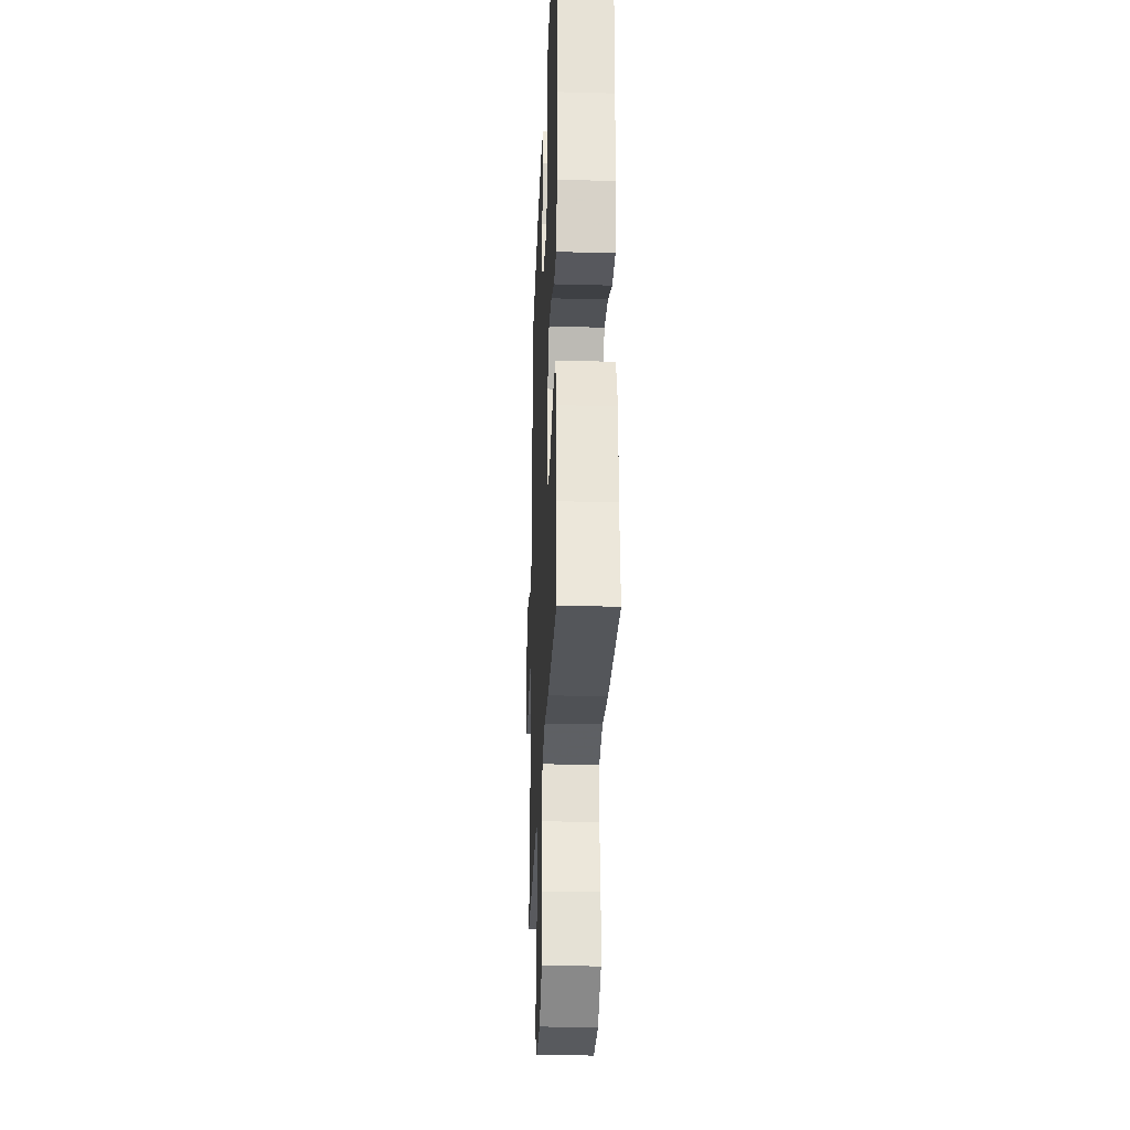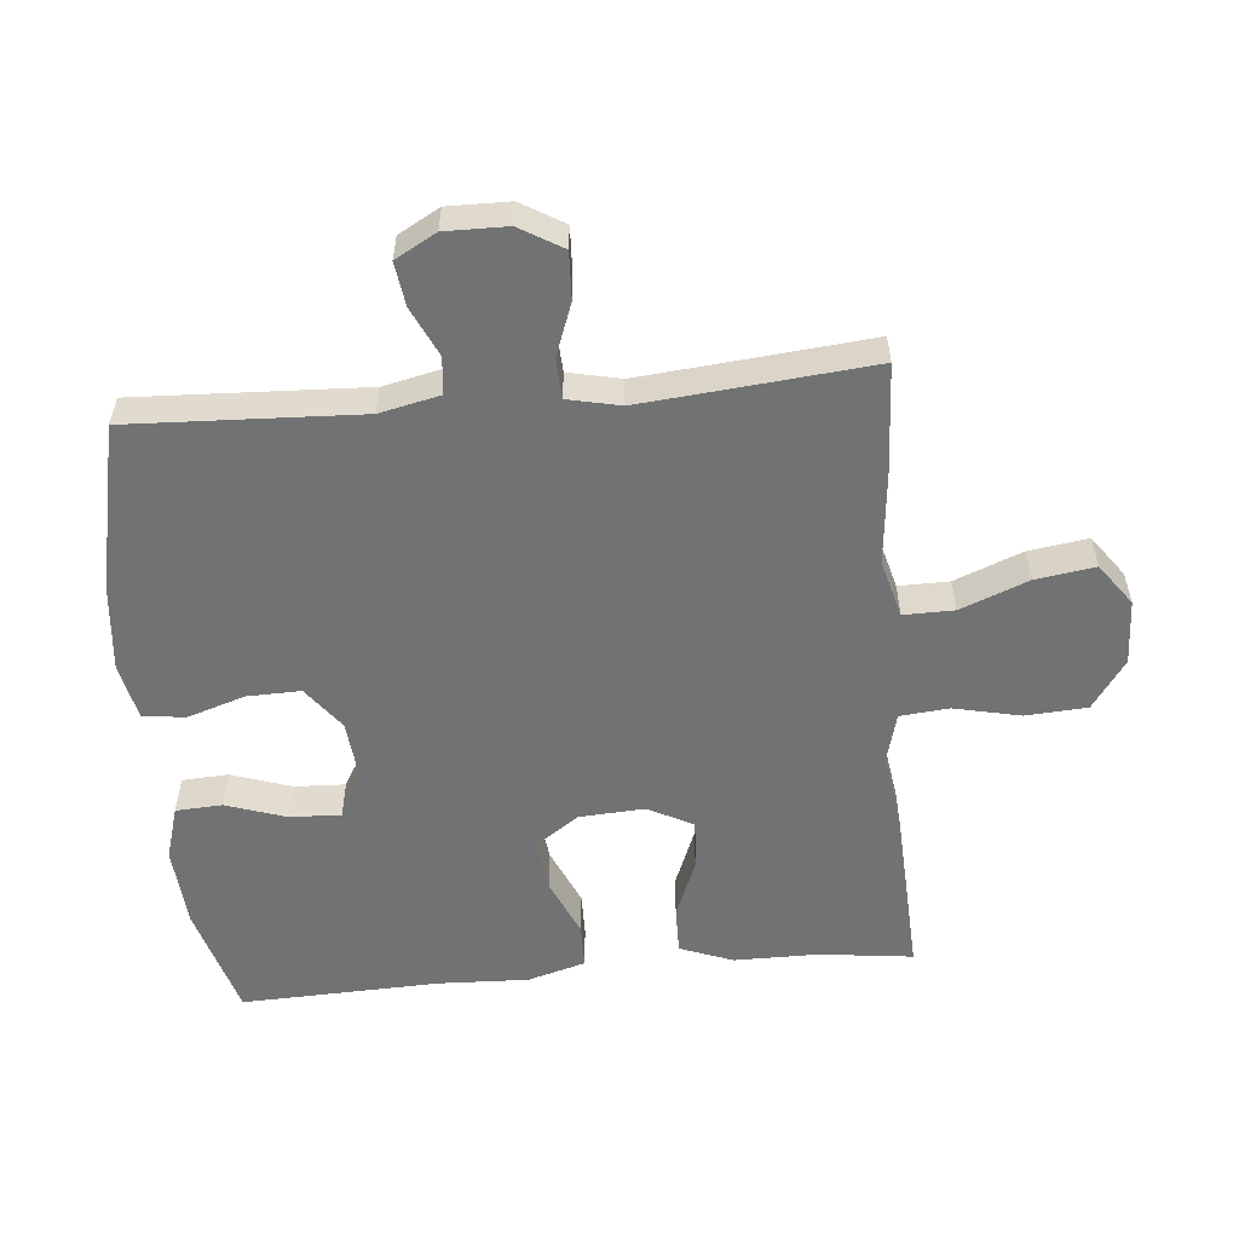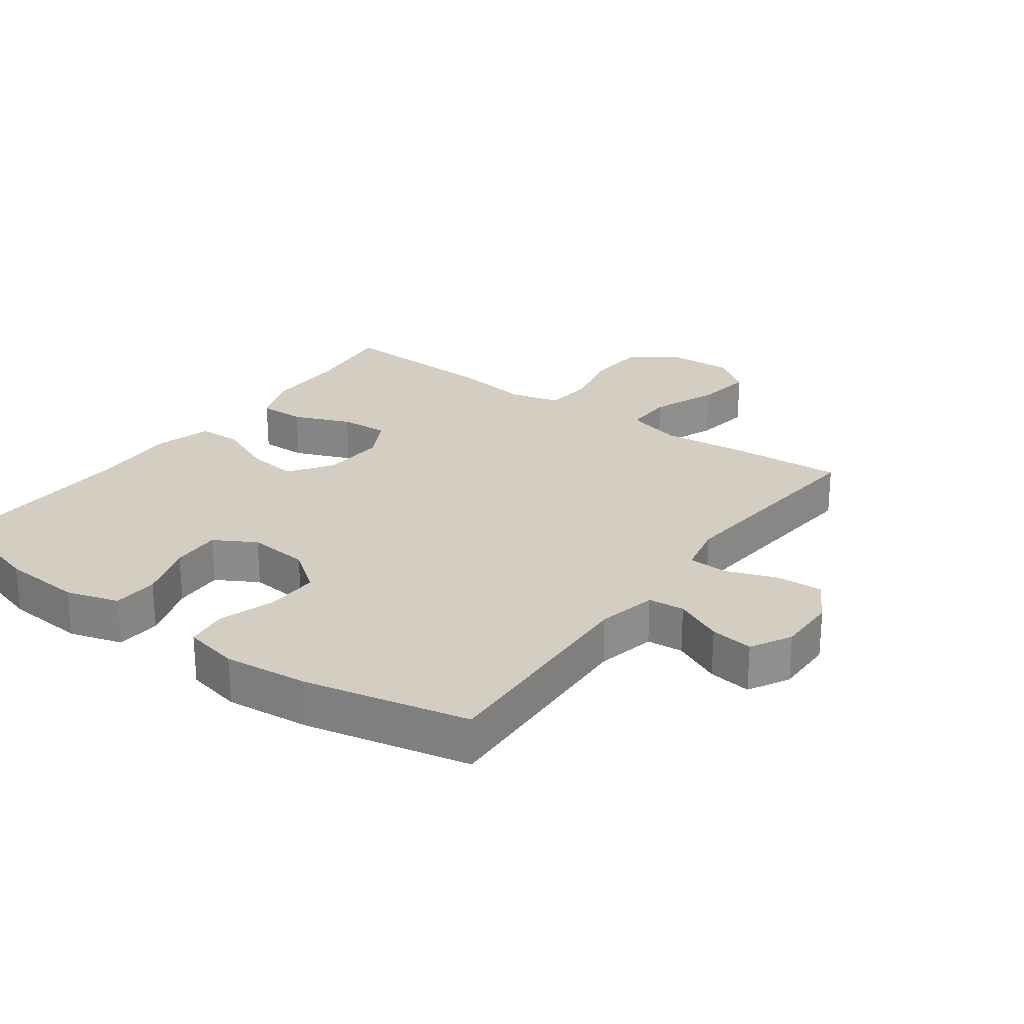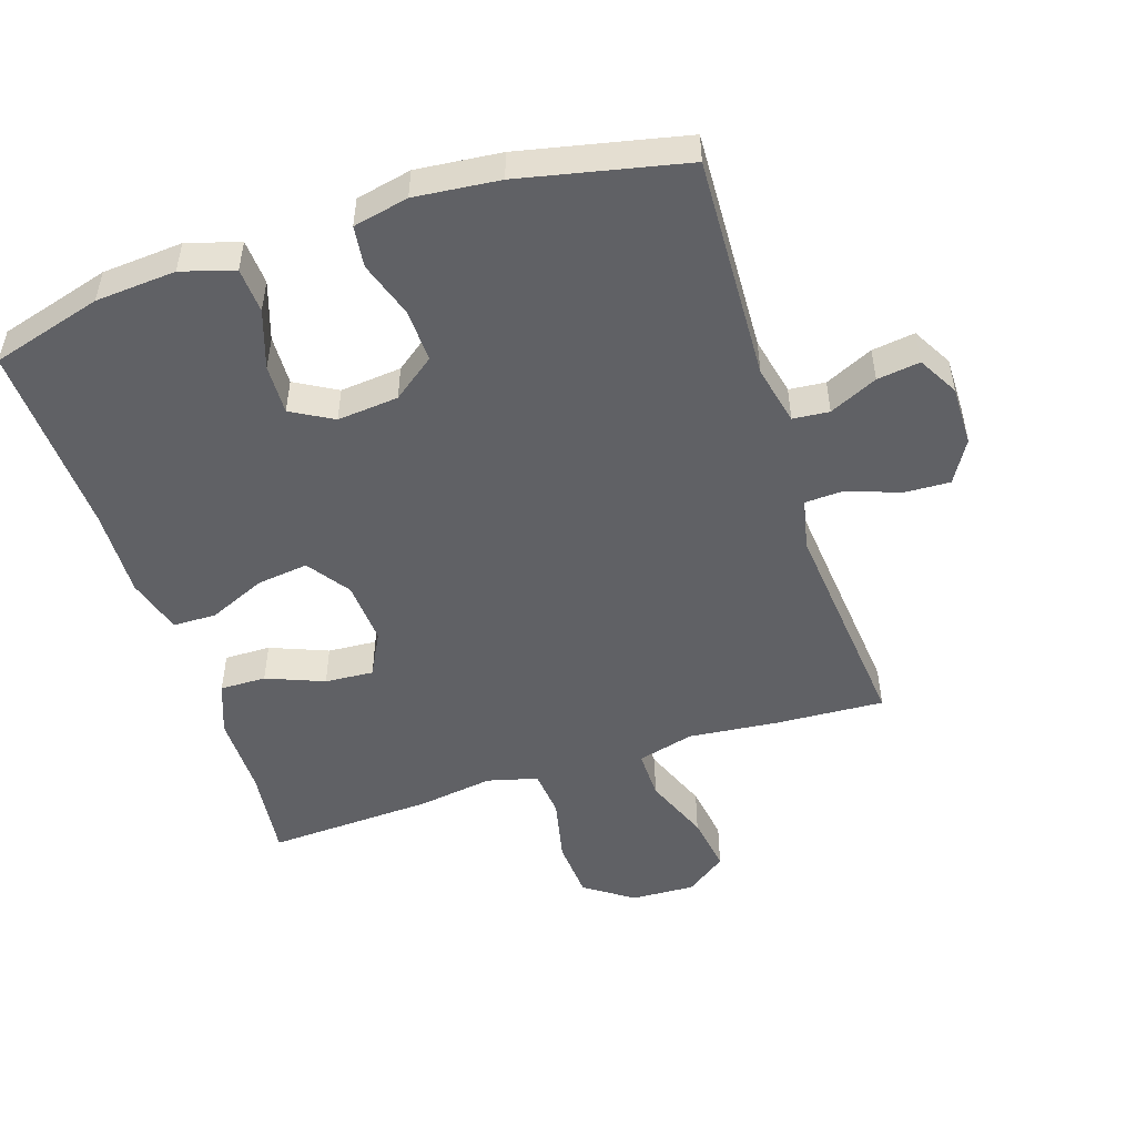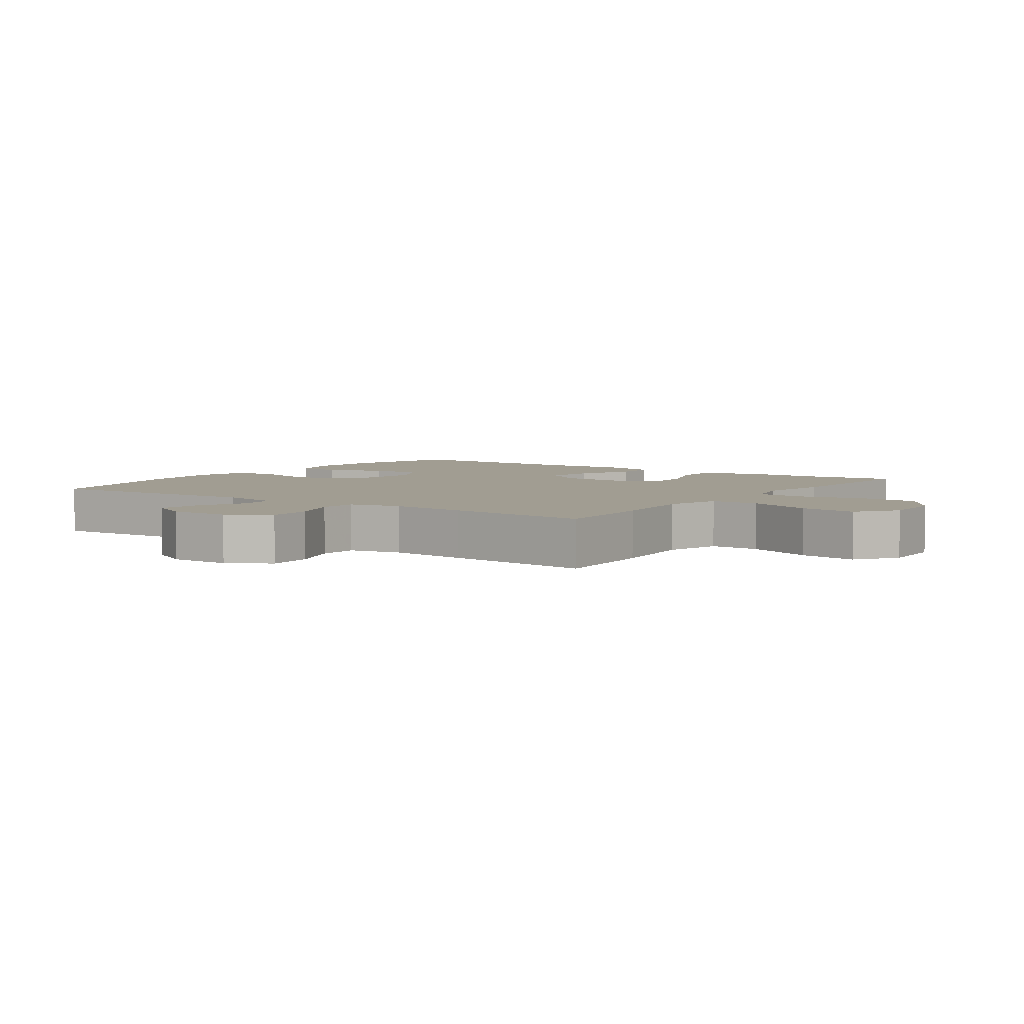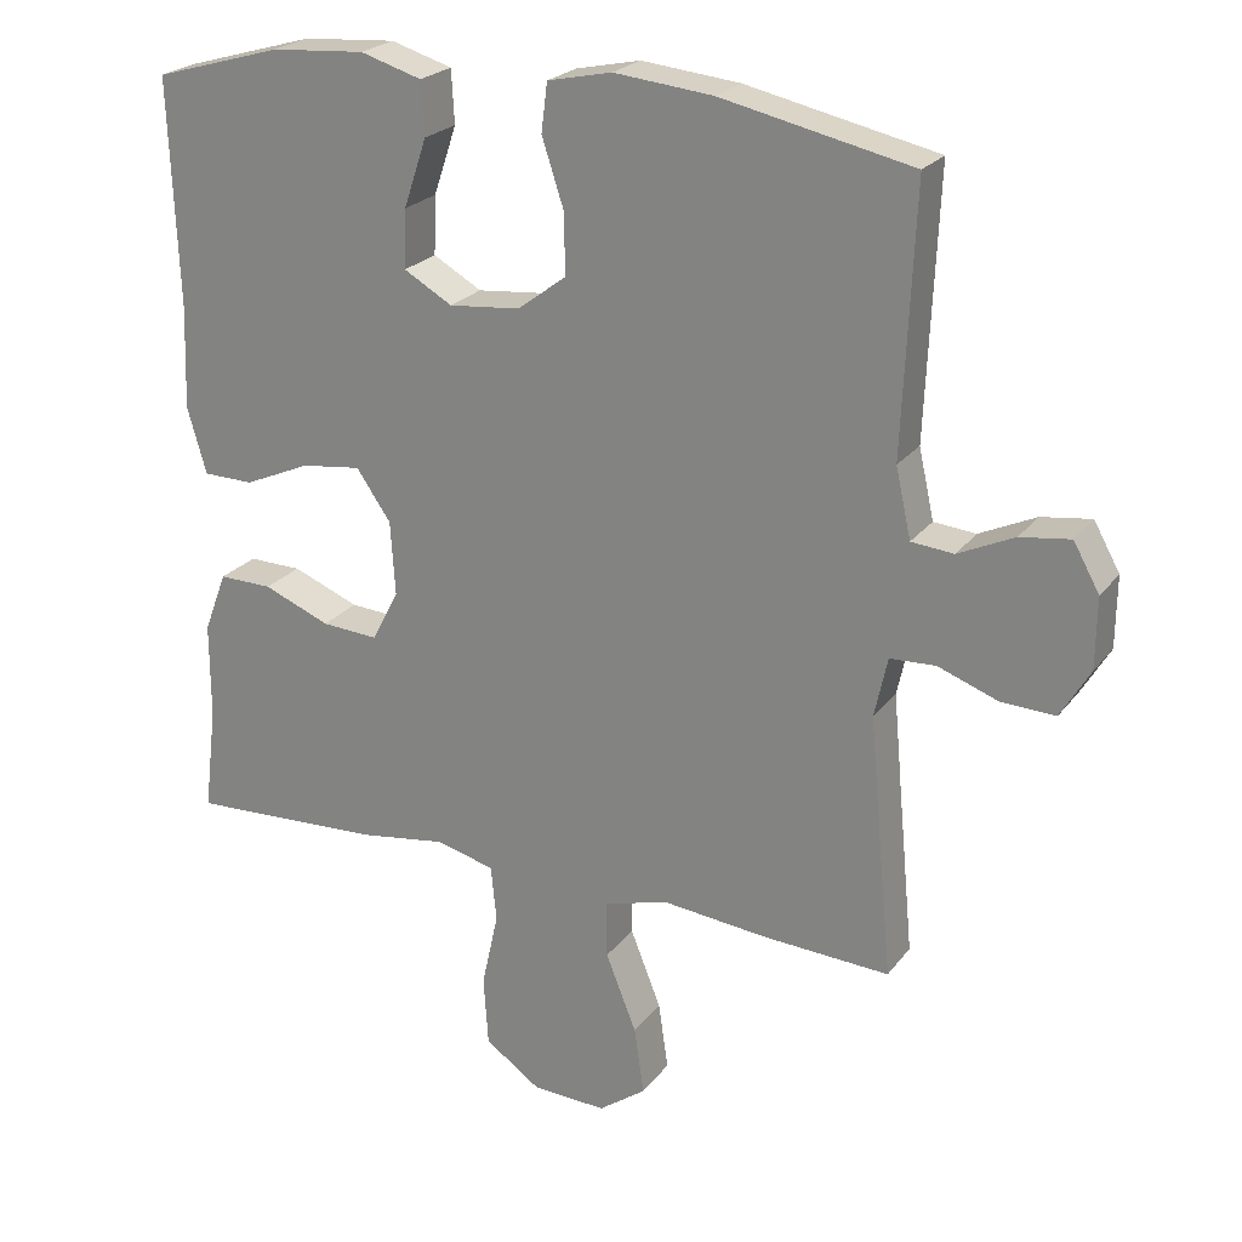
<metadata>
{"format":"obj","ext":"obj","renderer":"f3d","projection":"perspective","resolution":1024,"background":"white","views":[{"elev":-28.1,"azim":-92.4,"up":"+Z"},{"elev":-55.5,"azim":95.2,"up":"+Y"},{"elev":25.1,"azim":36.0,"up":"+Y"},{"elev":-50.0,"azim":18.1,"up":"+Y"},{"elev":4.8,"azim":125.1,"up":"+Y"},{"elev":23.3,"azim":27.4,"up":"+Z"}]}
</metadata>
<code>
v -0.5 0.07 0.5
v -0.332 0.07 0.548
v -0.21 0.07 0.557
v -0.13 0.07 0.533
v -0.126 0.07 0.464
v -0.156 0.07 0.375
v -0.159 0.07 0.299
v -0.096 0.07 0.263
v -0.003 0.07 0.272
v 0.061 0.07 0.32
v 0.059 0.07 0.4
v 0.031 0.07 0.486
v 0.039 0.07 0.549
v 0.123 0.07 0.567
v 0.251 0.07 0.554
v 0.5 0.07 0.5
v 0.485 0.07 0.158
v 0.505 0.07 0.068
v 0.56 0.07 0.063
v 0.633 0.07 0.097
v 0.698 0.07 0.106
v 0.732 0.07 0.045
v 0.731 0.07 -0.047
v 0.693 0.07 -0.111
v 0.623 0.07 -0.108
v 0.544 0.07 -0.079
v 0.485 0.07 -0.082
v 0.468 0.07 -0.16
v 0.479 0.07 -0.279
v 0.5 0.07 -0.5
v 0.335 0.07 -0.491
v 0.199 0.07 -0.477
v 0.113 0.07 -0.5
v 0.114 0.07 -0.575
v 0.154 0.07 -0.676
v 0.167 0.07 -0.764
v 0.105 0.07 -0.809
v 0.008 0.07 -0.805
v -0.065 0.07 -0.754
v -0.071 0.07 -0.663
v -0.049 0.07 -0.564
v -0.056 0.07 -0.491
v -0.132 0.07 -0.471
v -0.247 0.07 -0.488
v -0.5 0.07 -0.5
v -0.483 0.07 -0.361
v -0.483 0.07 -0.236
v -0.453 0.07 -0.157
v -0.383 0.07 -0.158
v -0.296 0.07 -0.193
v -0.222 0.07 -0.198
v -0.187 0.07 -0.131
v -0.193 0.07 -0.034
v -0.238 0.07 0.031
v -0.316 0.07 0.021
v -0.403 0.07 -0.017
v -0.469 0.07 -0.016
v -0.494 0.07 0.07
v -0.489 0.07 0.204
v -0.5 0 0.5
v -0.332 0 0.548
v -0.21 0 0.557
v -0.13 0 0.533
v -0.126 0 0.464
v -0.156 0 0.375
v -0.159 0 0.299
v -0.096 0 0.263
v -0.003 0 0.272
v 0.061 0 0.32
v 0.059 0 0.4
v 0.031 0 0.486
v 0.039 0 0.549
v 0.123 0 0.567
v 0.251 0 0.554
v 0.5 0 0.5
v 0.485 0 0.158
v 0.505 0 0.068
v 0.56 0 0.063
v 0.633 0 0.097
v 0.698 0 0.106
v 0.732 0 0.045
v 0.731 0 -0.047
v 0.693 0 -0.111
v 0.623 0 -0.108
v 0.544 0 -0.079
v 0.485 0 -0.082
v 0.468 0 -0.16
v 0.479 0 -0.279
v 0.5 0 -0.5
v 0.335 0 -0.491
v 0.199 0 -0.477
v 0.113 0 -0.5
v 0.114 0 -0.575
v 0.154 0 -0.676
v 0.167 0 -0.764
v 0.105 0 -0.809
v 0.008 0 -0.805
v -0.065 0 -0.754
v -0.071 0 -0.663
v -0.049 0 -0.564
v -0.056 0 -0.491
v -0.132 0 -0.471
v -0.247 0 -0.488
v -0.5 0 -0.5
v -0.483 0 -0.361
v -0.483 0 -0.236
v -0.453 0 -0.157
v -0.383 0 -0.158
v -0.296 0 -0.193
v -0.222 0 -0.198
v -0.187 0 -0.131
v -0.193 0 -0.034
v -0.238 0 0.031
v -0.316 0 0.021
v -0.403 0 -0.017
v -0.469 0 -0.016
v -0.494 0 0.07
v -0.489 0 0.204
f 56 57 58 59
f 55 56 59 1
f 54 55 1 2
f 53 54 2 3
f 52 53 3
f 47 48 49 50
f 46 47 50 51
f 43 44 45 46
f 42 43 46 51
f 38 39 40 41
f 38 41 42
f 37 38 42
f 34 35 36 37
f 33 34 37 42
f 32 33 42 51
f 29 30 31 32
f 28 29 32 51
f 23 24 25 26
f 23 26 27
f 22 23 27
f 19 20 21 22
f 18 19 22 27
f 17 18 27 28
f 11 12 13 14
f 10 11 14 15
f 3 4 5 6
f 52 3 6 7
f 17 28 51 52
f 10 15 16 17
f 9 10 17 52
f 8 9 52
f 7 8 52
f 118 117 116 115
f 60 118 115 114
f 61 60 114 113
f 62 61 113 112
f 62 112 111
f 109 108 107 106
f 110 109 106 105
f 105 104 103 102
f 110 105 102 101
f 100 99 98 97
f 101 100 97
f 101 97 96
f 96 95 94 93
f 101 96 93 92
f 110 101 92 91
f 91 90 89 88
f 110 91 88 87
f 85 84 83 82
f 86 85 82
f 86 82 81
f 81 80 79 78
f 86 81 78 77
f 87 86 77 76
f 73 72 71 70
f 74 73 70 69
f 65 64 63 62
f 66 65 62 111
f 111 110 87 76
f 76 75 74 69
f 111 76 69 68
f 111 68 67
f 111 67 66
f 1 60 61 2
f 2 61 62 3
f 3 62 63 4
f 4 63 64 5
f 5 64 65 6
f 6 65 66 7
f 7 66 67 8
f 8 67 68 9
f 9 68 69 10
f 10 69 70 11
f 11 70 71 12
f 12 71 72 13
f 13 72 73 14
f 14 73 74 15
f 15 74 75 16
f 16 75 76 17
f 17 76 77 18
f 18 77 78 19
f 19 78 79 20
f 20 79 80 21
f 21 80 81 22
f 22 81 82 23
f 23 82 83 24
f 24 83 84 25
f 25 84 85 26
f 26 85 86 27
f 27 86 87 28
f 28 87 88 29
f 29 88 89 30
f 30 89 90 31
f 31 90 91 32
f 32 91 92 33
f 33 92 93 34
f 34 93 94 35
f 35 94 95 36
f 36 95 96 37
f 37 96 97 38
f 38 97 98 39
f 39 98 99 40
f 40 99 100 41
f 41 100 101 42
f 42 101 102 43
f 43 102 103 44
f 44 103 104 45
f 45 104 105 46
f 46 105 106 47
f 47 106 107 48
f 48 107 108 49
f 49 108 109 50
f 50 109 110 51
f 51 110 111 52
f 52 111 112 53
f 53 112 113 54
f 54 113 114 55
f 55 114 115 56
f 56 115 116 57
f 57 116 117 58
f 58 117 118 59
f 59 118 60 1

</code>
